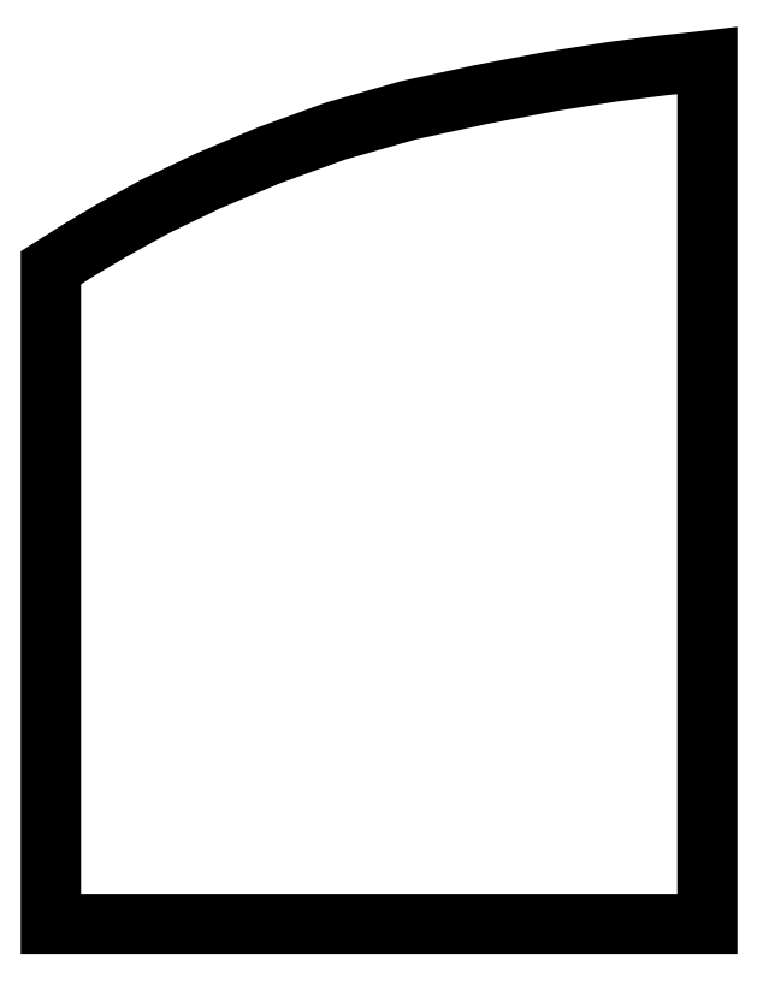
<metadata>
{"format":"dxf","ext":"dxf","renderer":"ezdxf+matplotlib","layout":"modelspace","background":"white","min_lineweight":24,"dpi":150}
</metadata>
<code>
0
SECTION
2
ENTITIES
0
LWPOLYLINE
90
20
70
1
10
0
20
-1025
30
0
10
0
20
-300
30
0
10
11
20
-293
30
0
10
41
20
-274
30
0
10
88
20
-246
30
0
10
151
20
-211
30
0
10
228
20
-174
30
0
10
316
20
-137
30
0
10
412
20
-102
30
0
10
517
20
-72
30
0
10
623
20
-49
30
0
10
724
20
-30
30
0
10
814
20
-16
30
0
10
885
20
-7
30
0
10
933
20
-2
30
0
10
950
20
0
30
0
10
950
20
-1025
30
0
10
950
20
-1250
30
0
10
0
20
-1250
30
0
10
0
20
-1025
30
0
0
ENDSEC
0
EOF

</code>
